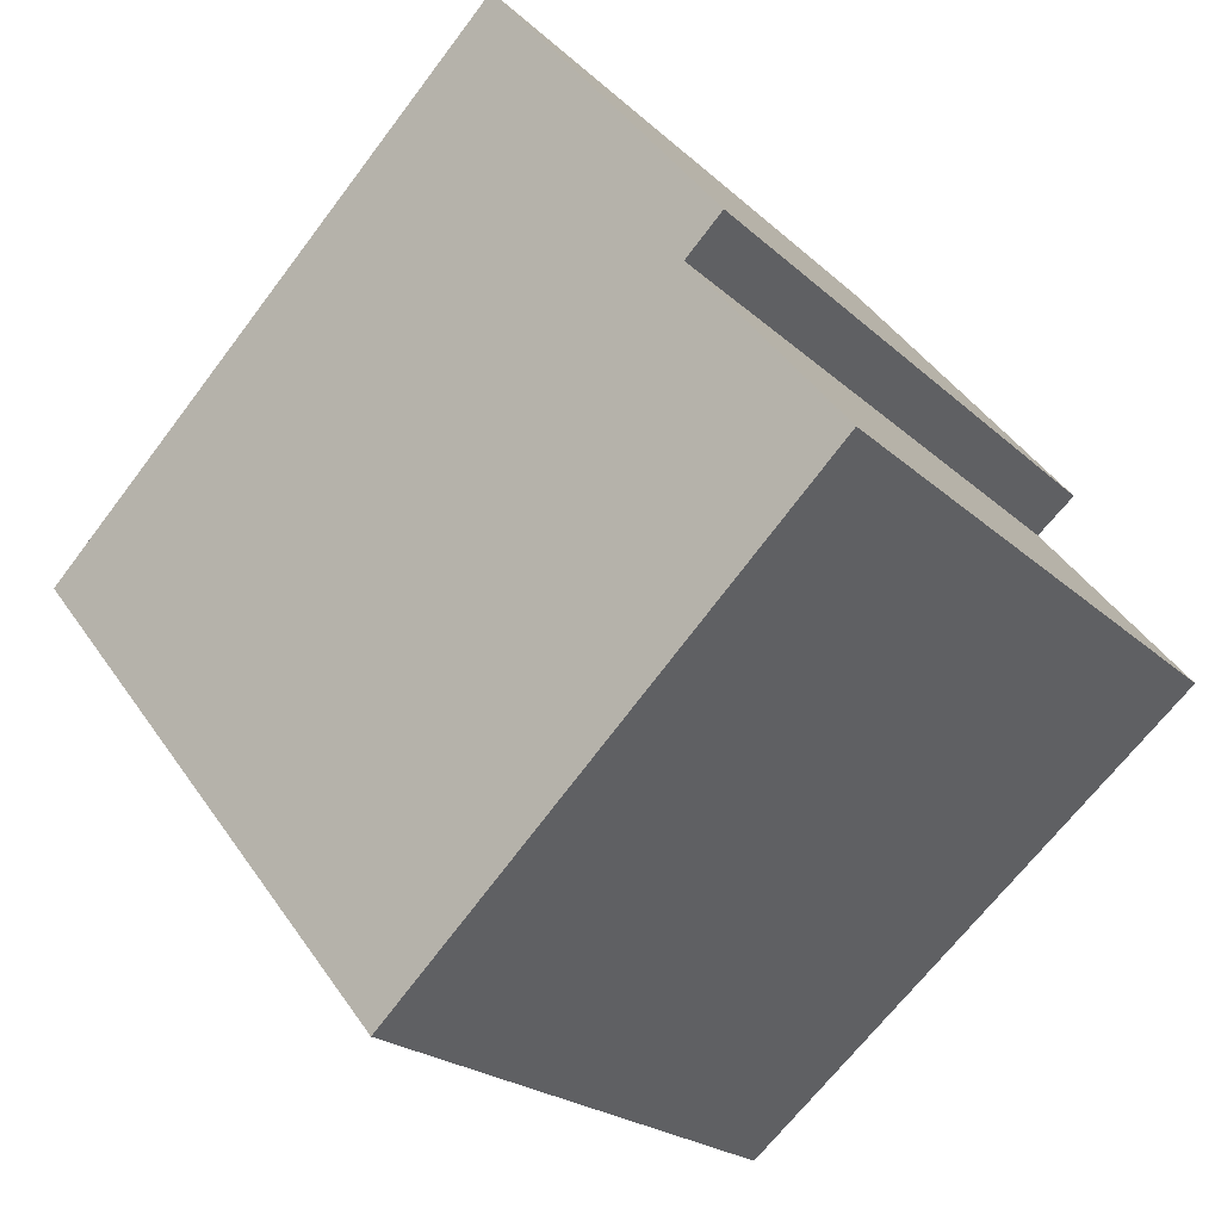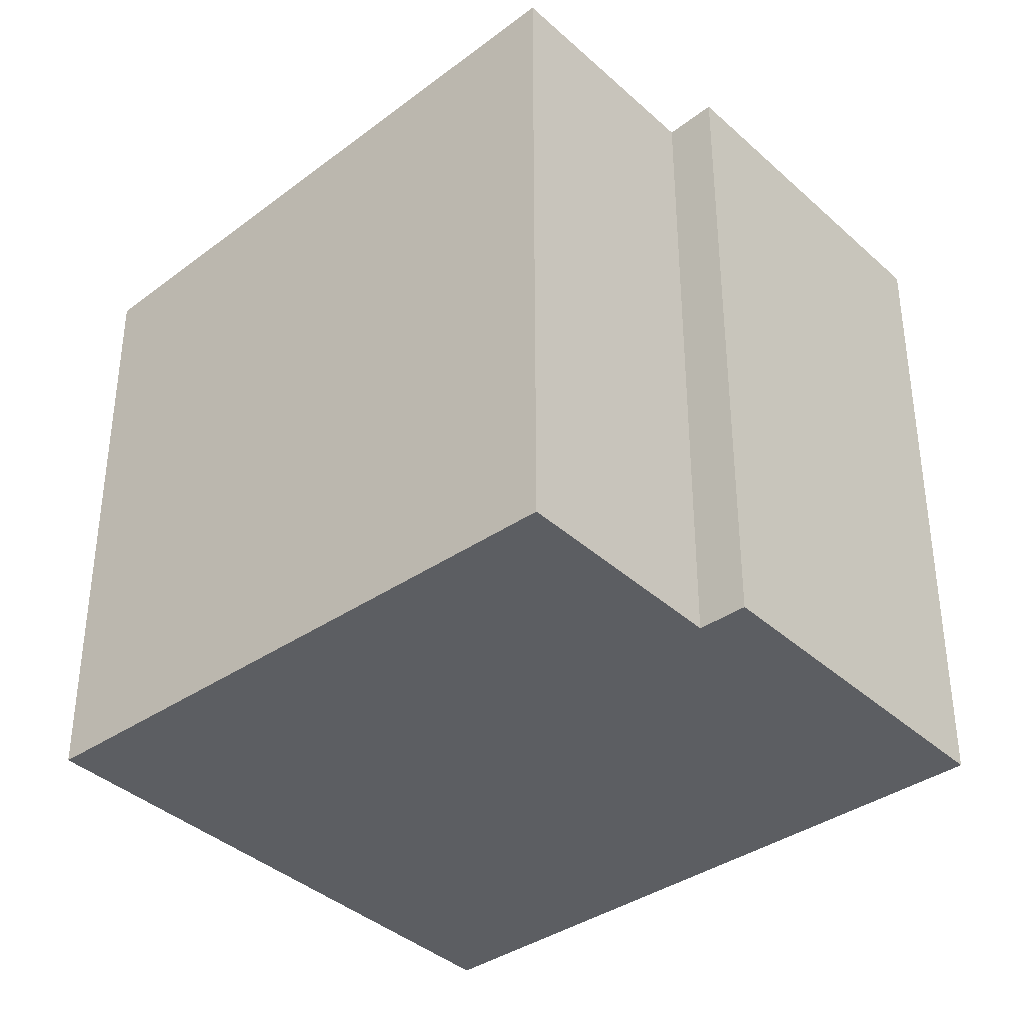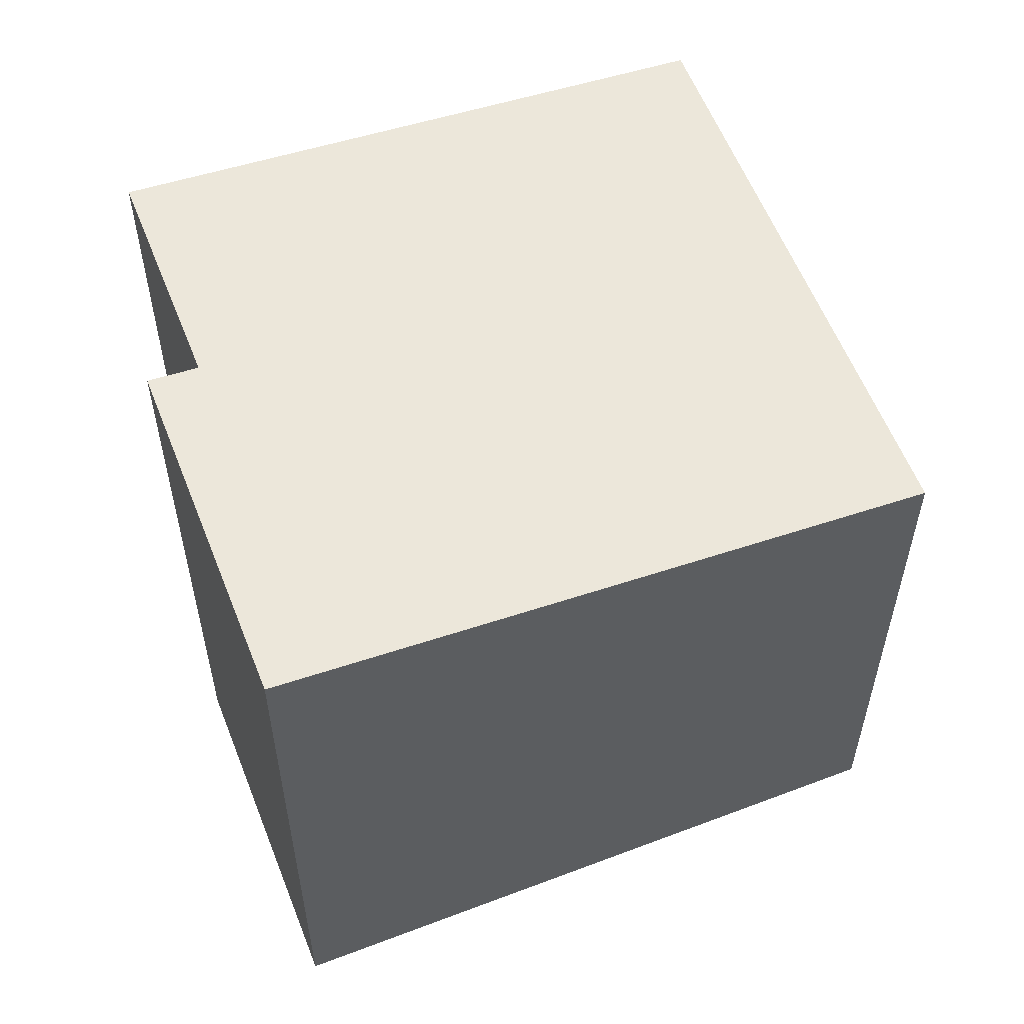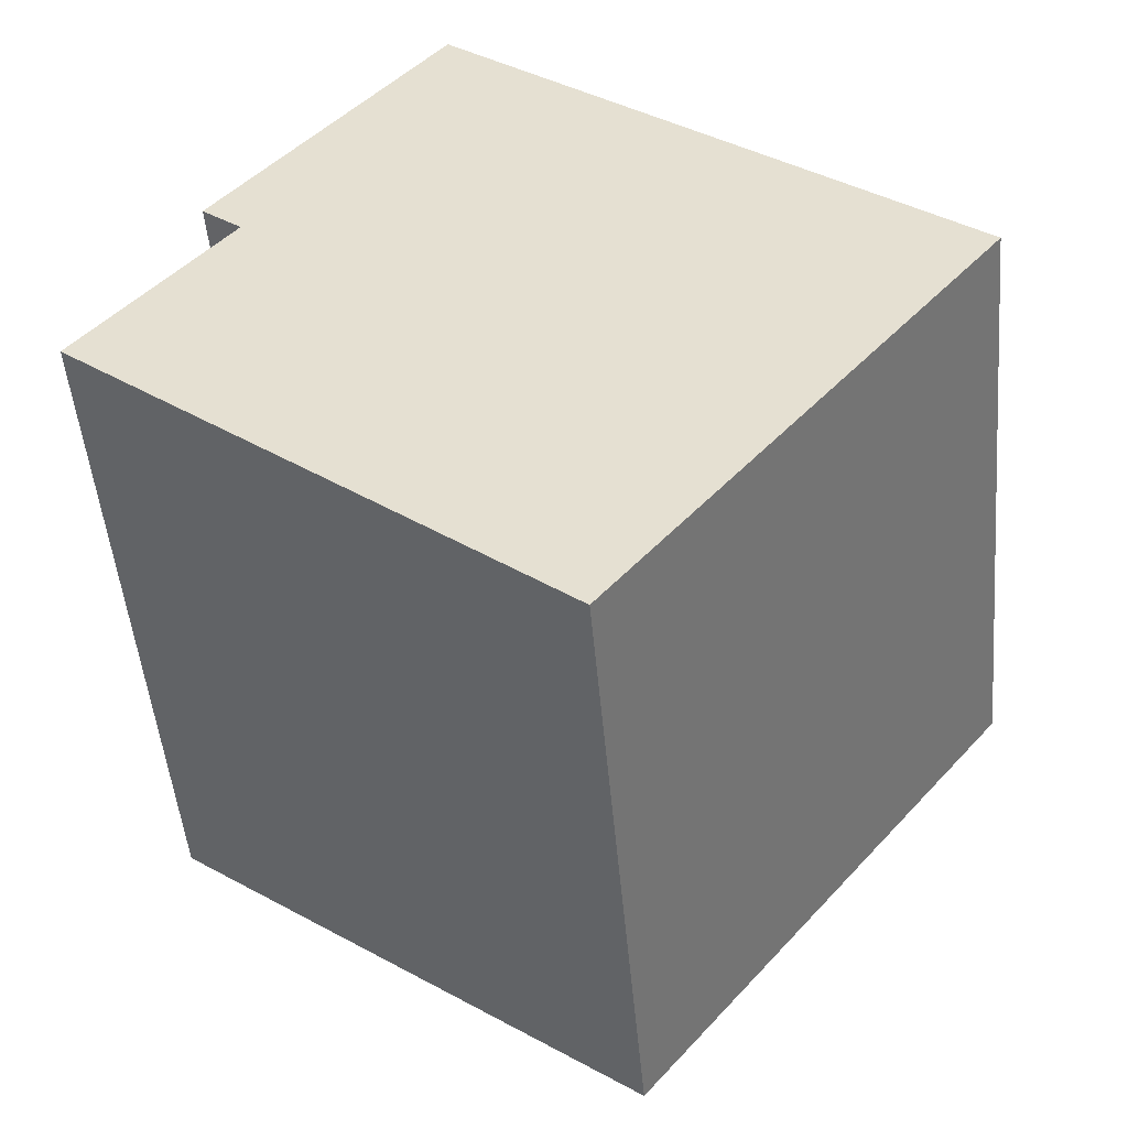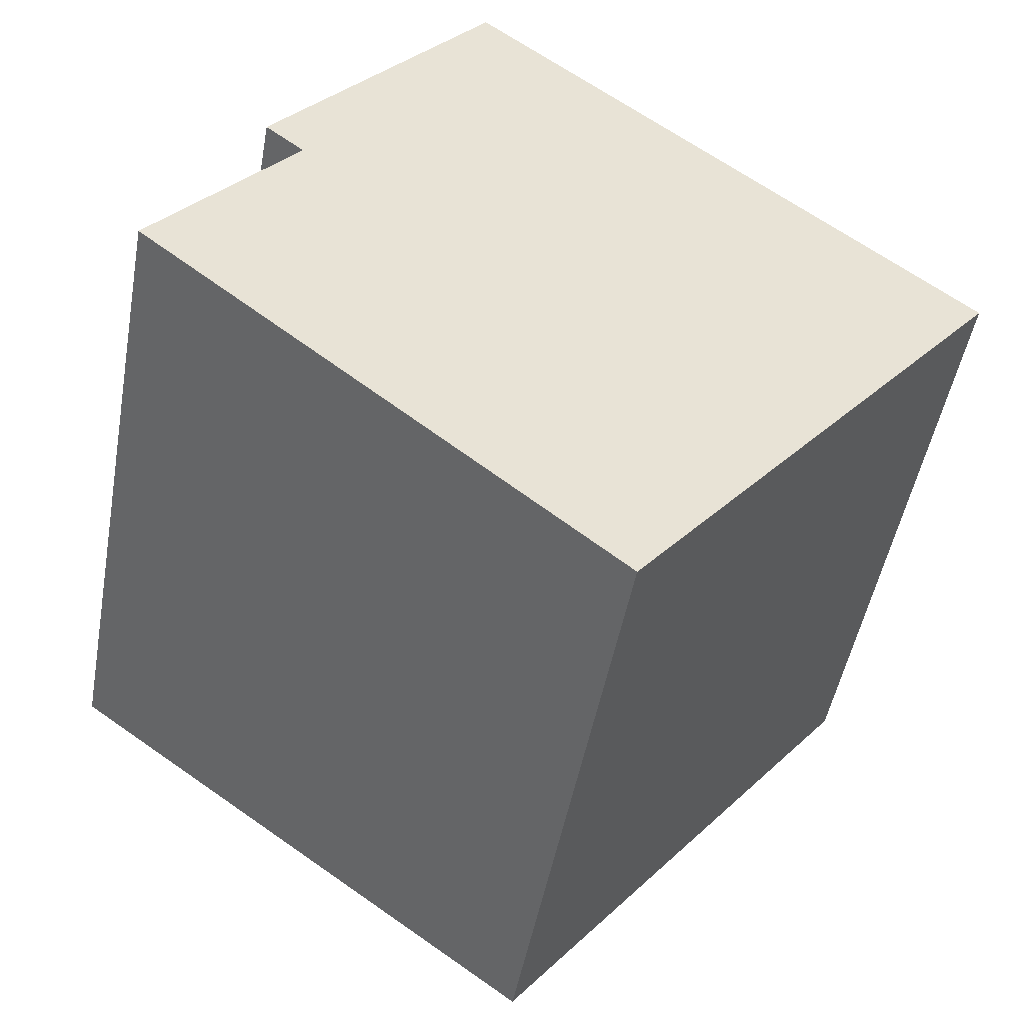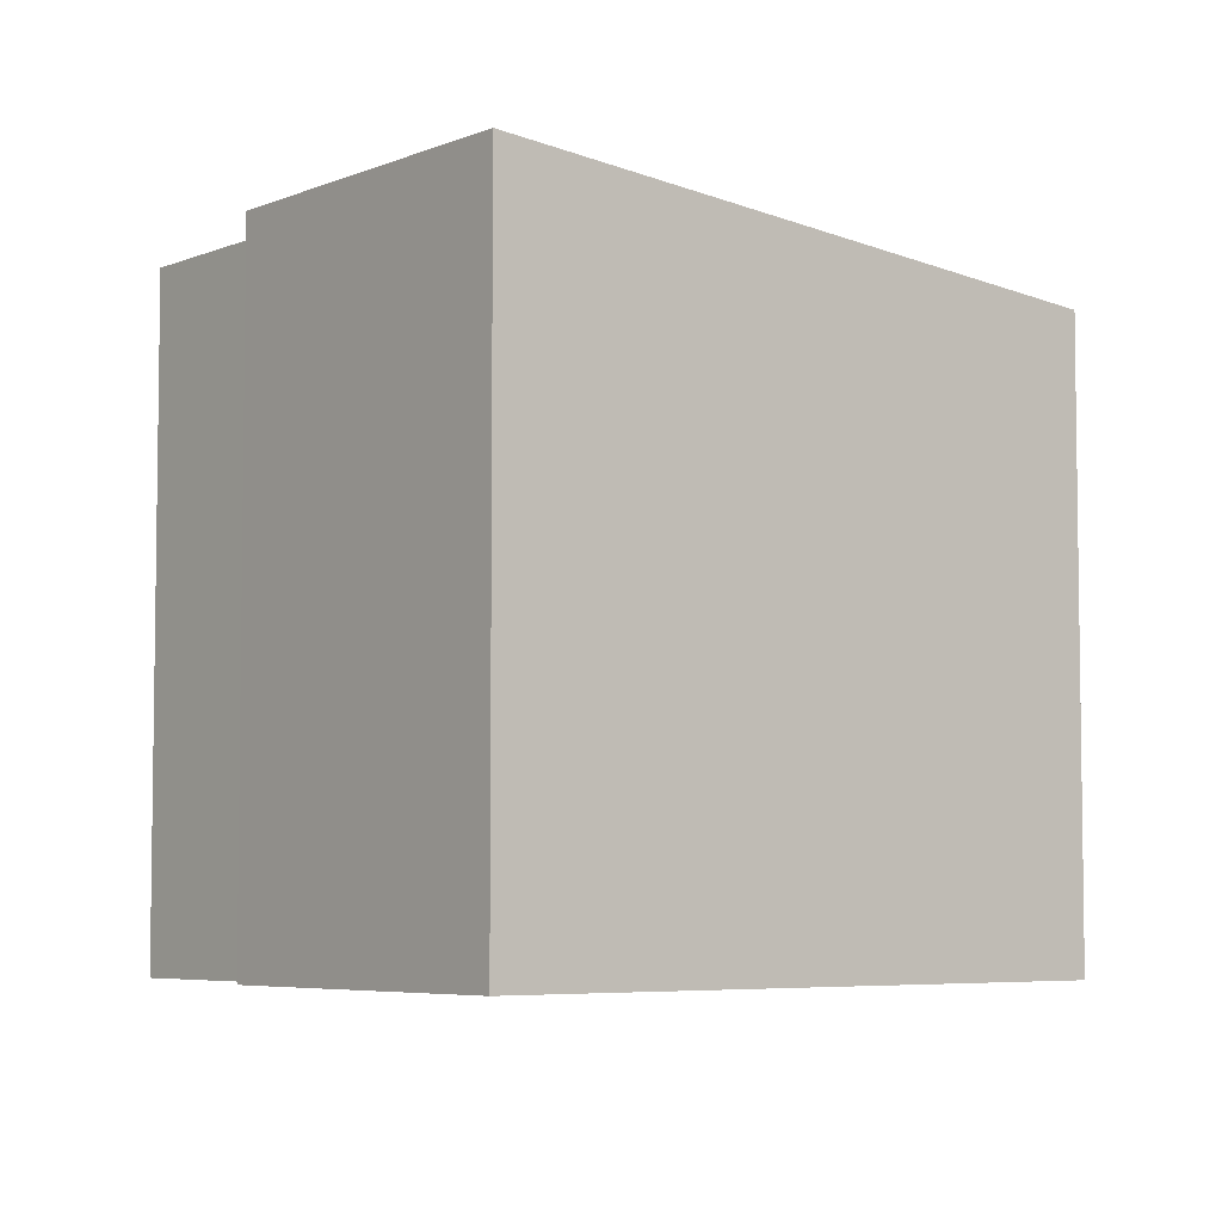
<metadata>
{"format":"obj","ext":"obj","renderer":"f3d","projection":"perspective","resolution":1024,"background":"white","views":[{"elev":-21.3,"azim":-147.7,"up":"+Z"},{"elev":-38.1,"azim":-99.6,"up":"+Y"},{"elev":58.3,"azim":17.8,"up":"+Y"},{"elev":-49.3,"azim":5.1,"up":"+Z"},{"elev":-48.6,"azim":-10.2,"up":"+Z"},{"elev":-5.5,"azim":0.2,"up":"+Y"}]}
</metadata>
<code>
v  10.23 7.341 0.838
v  1.299 8.056 2.564
v  4.032 8.056 5.923
v  1.777 8.001 2.174
v  0 8.002 4.9e-16
v  5.718 7.341 -4.713
v  1.299 -1.57e-16 2.564
v  4.032 -3.627e-16 5.923
v  0 0 0
v  1.777 -1.331e-16 2.174
v  10.23 -5.131e-17 0.838
v  5.718 2.886e-16 -4.713
g defaultobject
f 1 2 3
f 2 1 4
f 4 1 5
f 5 1 6
f 7 3 2
f 3 7 8
f 9 4 5
f 4 9 10
f 8 1 3
f 1 8 11
f 11 6 1
f 6 11 12
f 6 9 5
f 9 6 12
f 4 7 2
f 7 4 10
f 7 11 8
f 11 7 10
f 11 10 12
f 12 10 9

</code>
